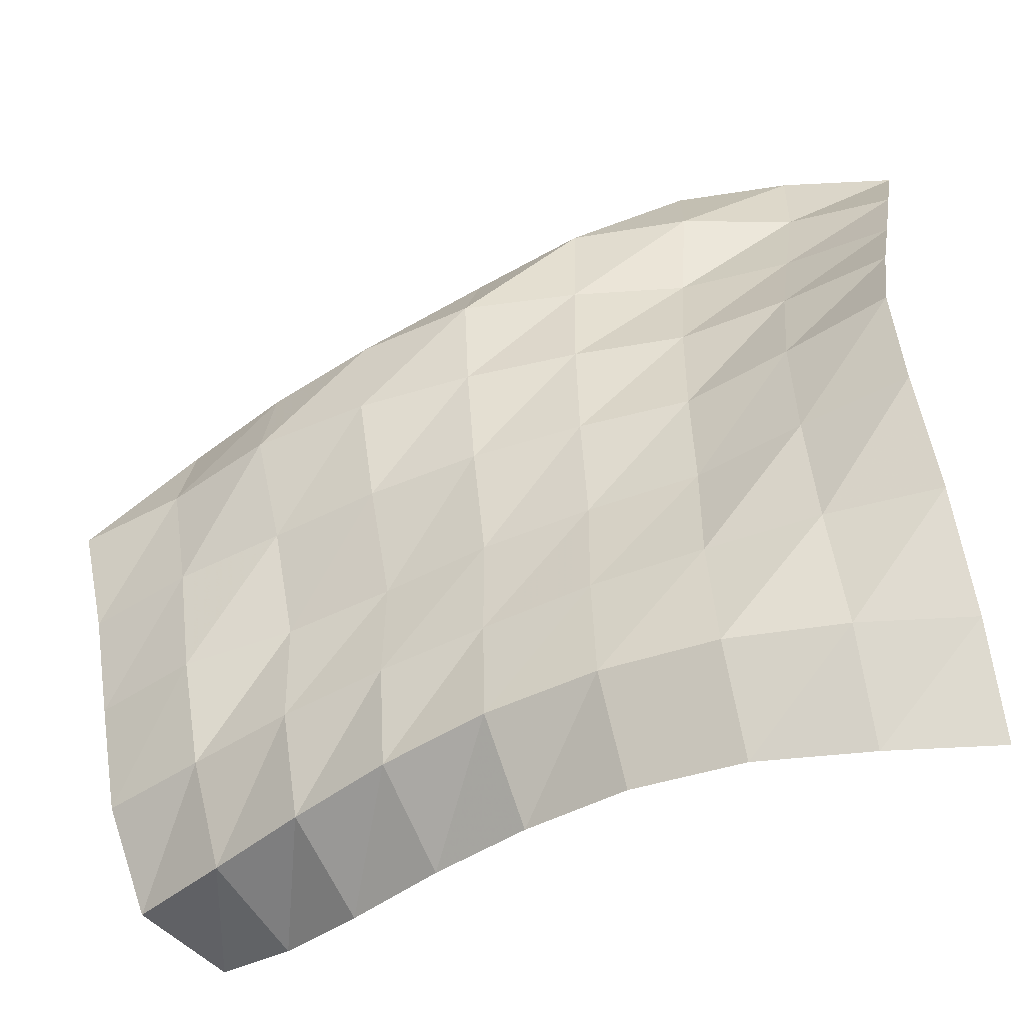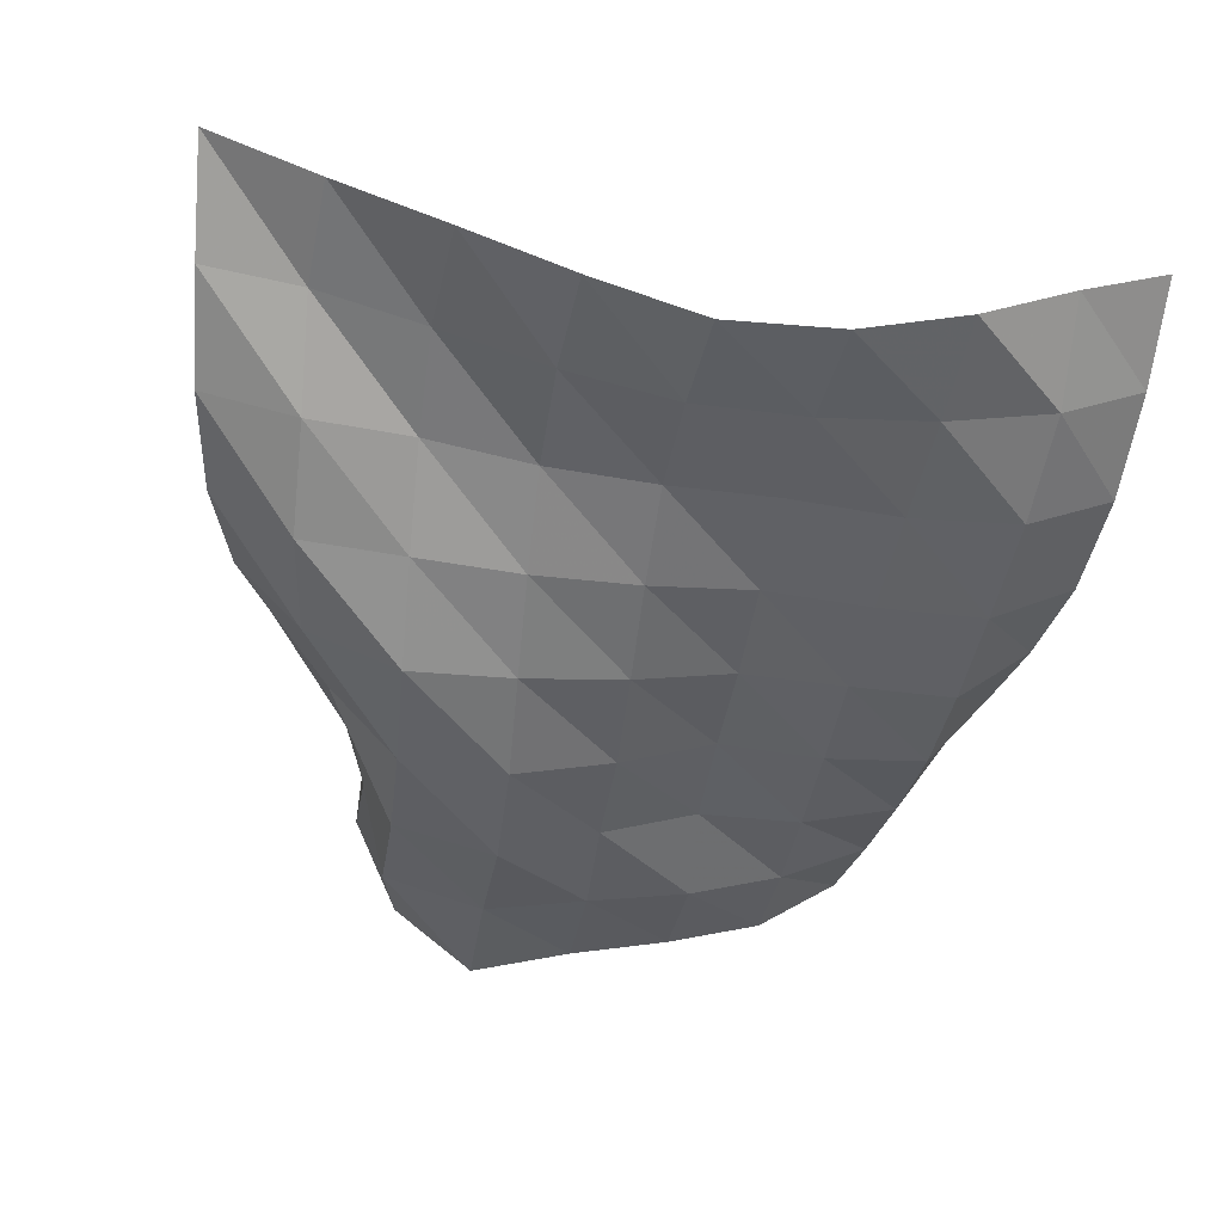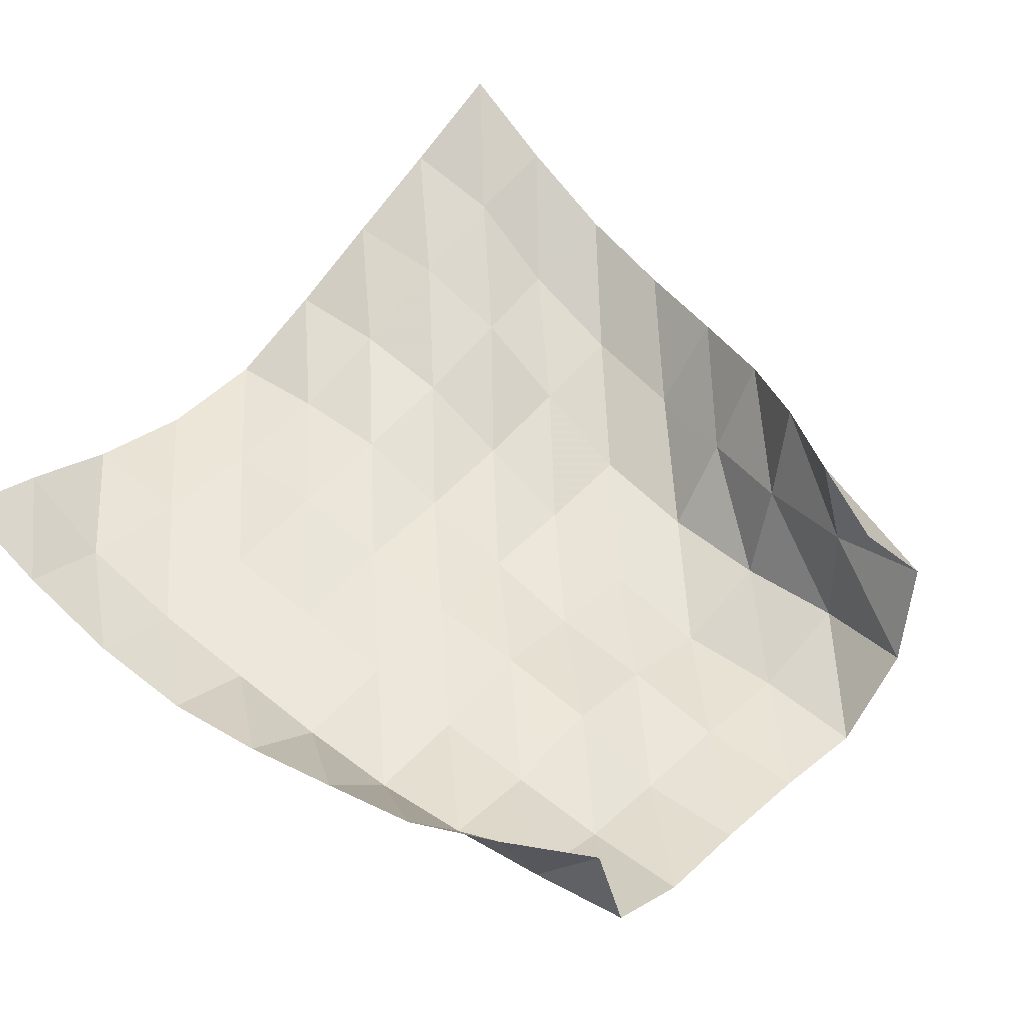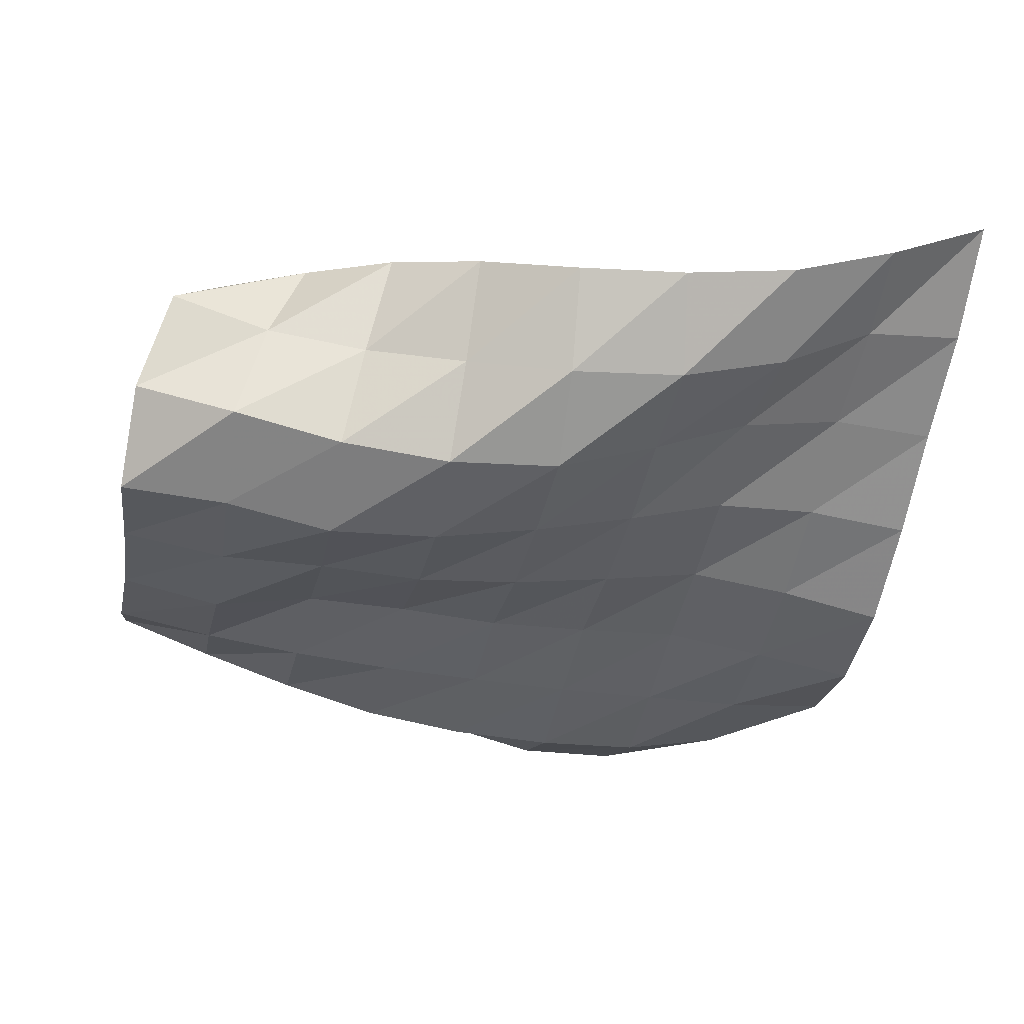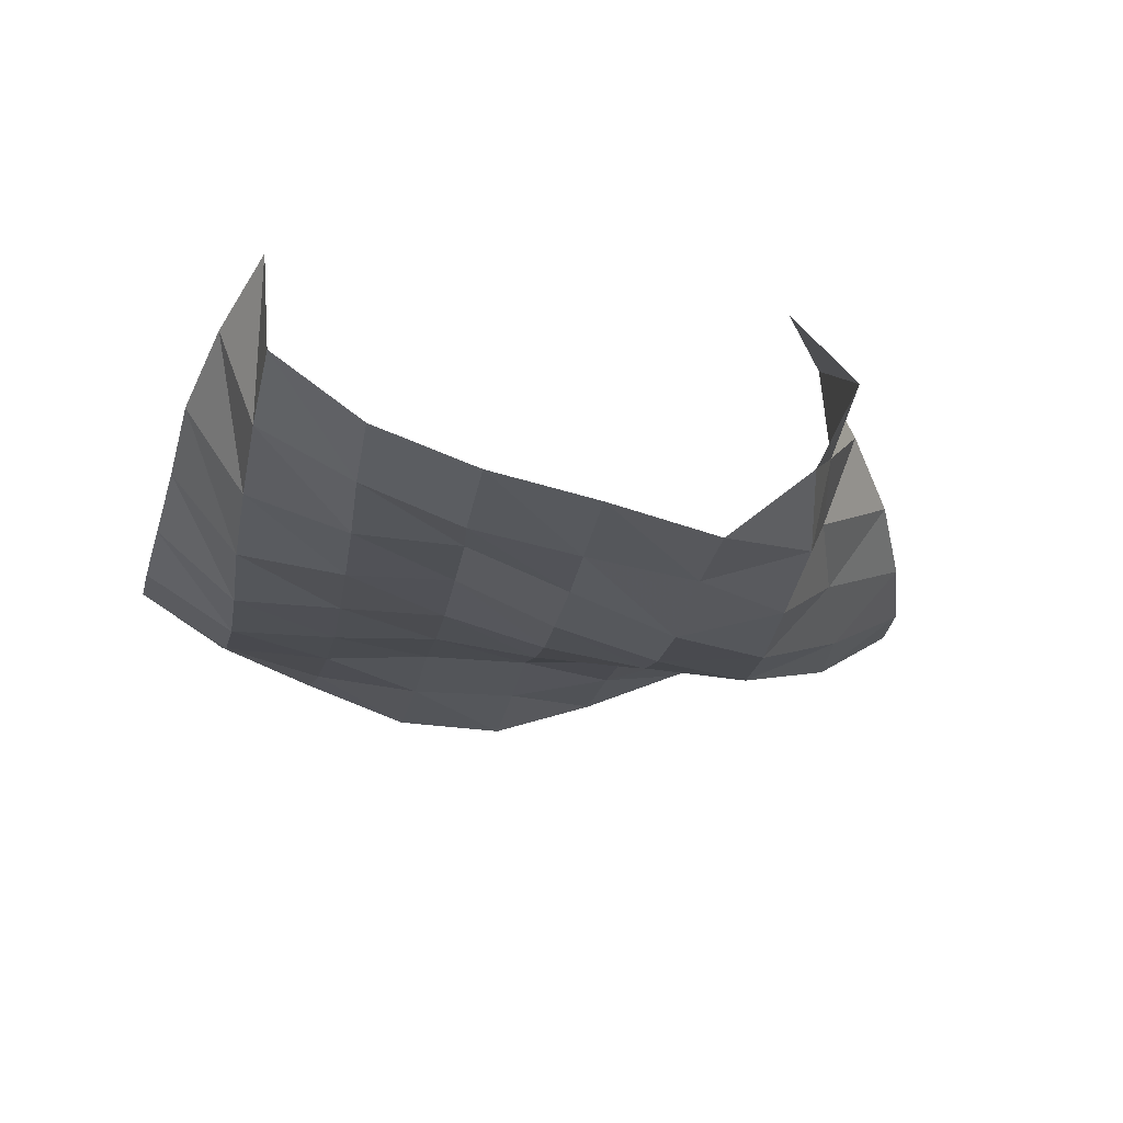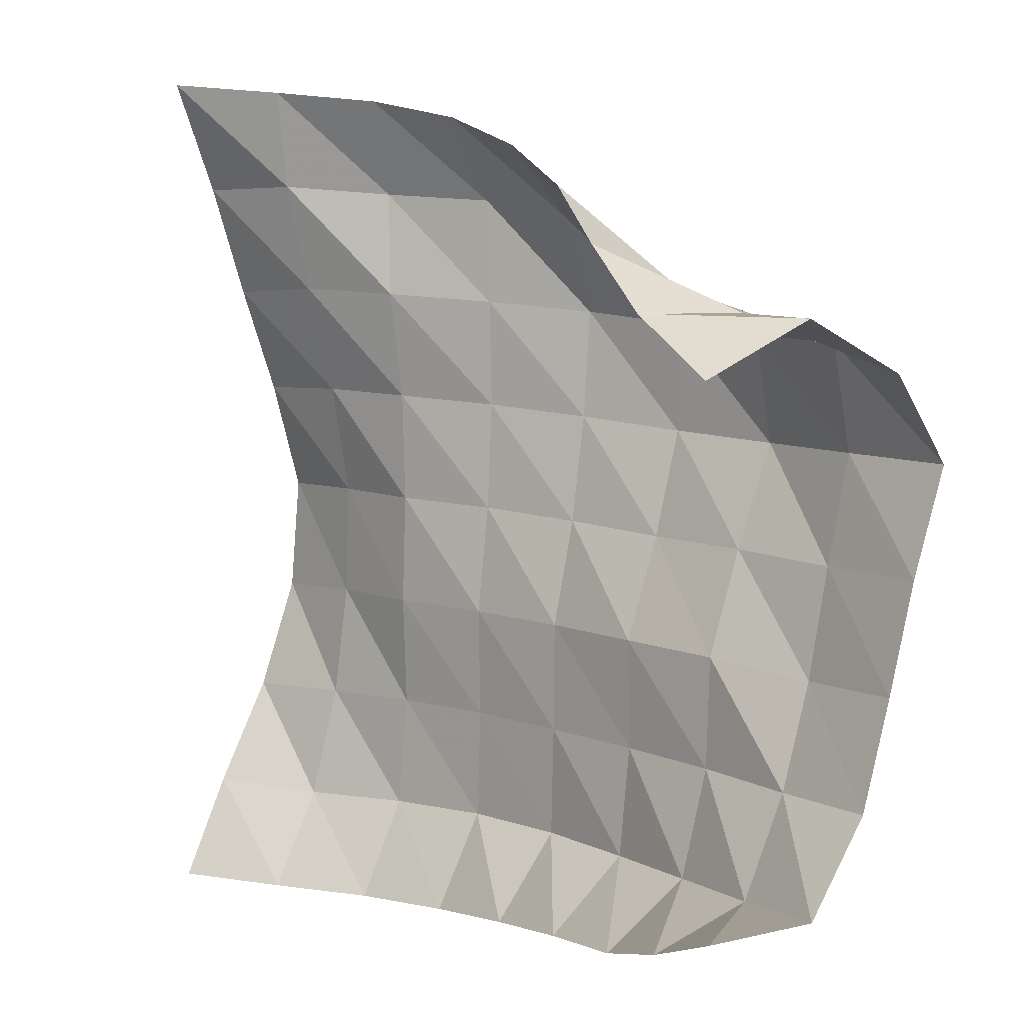
<metadata>
{"format":"obj","ext":"obj","renderer":"f3d","projection":"perspective","resolution":1024,"background":"white","views":[{"elev":-49.7,"azim":27.6,"up":"+Z"},{"elev":-44.3,"azim":79.5,"up":"+Y"},{"elev":54.7,"azim":-139.8,"up":"+Y"},{"elev":-44.1,"azim":-12.2,"up":"+Y"},{"elev":-18.4,"azim":-99.5,"up":"+Y"},{"elev":6.4,"azim":-134.0,"up":"+Z"}]}
</metadata>
<code>
v -1 0 -1
v -0.9757 -0.1341 -0.7763
v -0.9615 -0.28 -0.5432
v -0.9683 -0.3754 -0.2861
v -0.9784 -0.392 -0.01922
v -0.9811 -0.3104 0.2378
v -0.9863 -0.2104 0.4857
v -0.9885 -0.1165 0.743
v -1 0 1
v -1.229 -0.1085 -1.007
v -1.202 -0.2509 -0.7927
v -1.21 -0.3209 -0.5358
v -1.218 -0.3527 -0.2749
v -1.226 -0.355 -0.014
v -1.23 -0.301 0.2443
v -1.235 -0.2223 0.4979
v -1.228 -0.1635 0.7491
v -1.24 -0.1249 0.9765
v -1.467 -0.1946 -1.004
v -1.451 -0.3242 -0.7864
v -1.462 -0.3421 -0.5292
v -1.467 -0.3264 -0.2733
v -1.472 -0.3319 -0.01712
v -1.475 -0.3202 0.2377
v -1.48 -0.2799 0.4876
v -1.453 -0.2994 0.7289
v -1.487 -0.2222 0.9498
v -1.713 -0.2218 -0.9929
v -1.708 -0.3539 -0.78
v -1.714 -0.3594 -0.528
v -1.715 -0.3516 -0.2769
v -1.712 -0.3863 -0.02689
v -1.711 -0.4009 0.2232
v -1.712 -0.3926 0.4709
v -1.707 -0.3889 0.7128
v -1.743 -0.2432 0.904
v -1.956 -0.1901 -0.9694
v -1.964 -0.3546 -0.7823
v -1.964 -0.3611 -0.5335
v -1.962 -0.3663 -0.2842
v -1.956 -0.4316 -0.04262
v -1.954 -0.4711 0.2034
v -1.954 -0.4904 0.4506
v -1.971 -0.391 0.6715
v -1.985 -0.2026 0.8331
v -2.193 -0.1318 -0.9416
v -2.216 -0.3244 -0.7871
v -2.213 -0.3584 -0.5402
v -2.209 -0.3568 -0.2902
v -2.204 -0.4543 -0.0591
v -2.205 -0.5256 0.1811
v -2.217 -0.5087 0.4282
v -2.213 -0.3273 0.5927
v -2.21 -0.1236 0.7385
v -2.428 -0.06176 -0.9169
v -2.461 -0.2677 -0.7833
v -2.46 -0.3438 -0.5475
v -2.457 -0.358 -0.2994
v -2.456 -0.4503 -0.06595
v -2.466 -0.5449 0.167
v -2.479 -0.4806 0.4104
v -2.448 -0.2582 0.5163
v -2.409 -0.02698 0.6115
v -2.651 0.02961 -0.854
v -2.7 -0.2005 -0.7748
v -2.705 -0.3151 -0.5571
v -2.702 -0.4017 -0.3261
v -2.708 -0.4529 -0.08061
v -2.724 -0.4992 0.1635
v -2.74 -0.4249 0.4029
v -2.686 -0.1908 0.4695
v -2.609 0.04604 0.472
v -2.873 0.1102 -0.7712
v -2.938 -0.1308 -0.7595
v -2.949 -0.2792 -0.5586
v -2.948 -0.3623 -0.3248
v -2.962 -0.4206 -0.08326
v -2.981 -0.4904 0.1558
v -2.981 -0.3324 0.3498
v -2.926 -0.1159 0.4658
v -2.824 0.07984 0.3465
f 1 10 2
f 2 10 11
f 2 11 3
f 3 11 12
f 3 12 4
f 4 12 13
f 4 13 5
f 5 13 14
f 5 14 6
f 6 14 15
f 6 15 7
f 7 15 16
f 7 16 8
f 8 16 17
f 8 17 9
f 9 17 18
f 10 19 11
f 11 19 20
f 11 20 12
f 12 20 21
f 12 21 13
f 13 21 22
f 13 22 14
f 14 22 23
f 14 23 15
f 15 23 24
f 15 24 16
f 16 24 25
f 16 25 17
f 17 25 26
f 17 26 18
f 18 26 27
f 19 28 20
f 20 28 29
f 20 29 21
f 21 29 30
f 21 30 22
f 22 30 31
f 22 31 23
f 23 31 32
f 23 32 24
f 24 32 33
f 24 33 25
f 25 33 34
f 25 34 26
f 26 34 35
f 26 35 27
f 27 35 36
f 28 37 29
f 29 37 38
f 29 38 30
f 30 38 39
f 30 39 31
f 31 39 40
f 31 40 32
f 32 40 41
f 32 41 33
f 33 41 42
f 33 42 34
f 34 42 43
f 34 43 35
f 35 43 44
f 35 44 36
f 36 44 45
f 37 46 38
f 38 46 47
f 38 47 39
f 39 47 48
f 39 48 40
f 40 48 49
f 40 49 41
f 41 49 50
f 41 50 42
f 42 50 51
f 42 51 43
f 43 51 52
f 43 52 44
f 44 52 53
f 44 53 45
f 45 53 54
f 46 55 47
f 47 55 56
f 47 56 48
f 48 56 57
f 48 57 49
f 49 57 58
f 49 58 50
f 50 58 59
f 50 59 51
f 51 59 60
f 51 60 52
f 52 60 61
f 52 61 53
f 53 61 62
f 53 62 54
f 54 62 63
f 55 64 56
f 56 64 65
f 56 65 57
f 57 65 66
f 57 66 58
f 58 66 67
f 58 67 59
f 59 67 68
f 59 68 60
f 60 68 69
f 60 69 61
f 61 69 70
f 61 70 62
f 62 70 71
f 62 71 63
f 63 71 72
f 64 73 65
f 65 73 74
f 65 74 66
f 66 74 75
f 66 75 67
f 67 75 76
f 67 76 68
f 68 76 77
f 68 77 69
f 69 77 78
f 69 78 70
f 70 78 79
f 70 79 71
f 71 79 80
f 71 80 72
f 72 80 81

</code>
